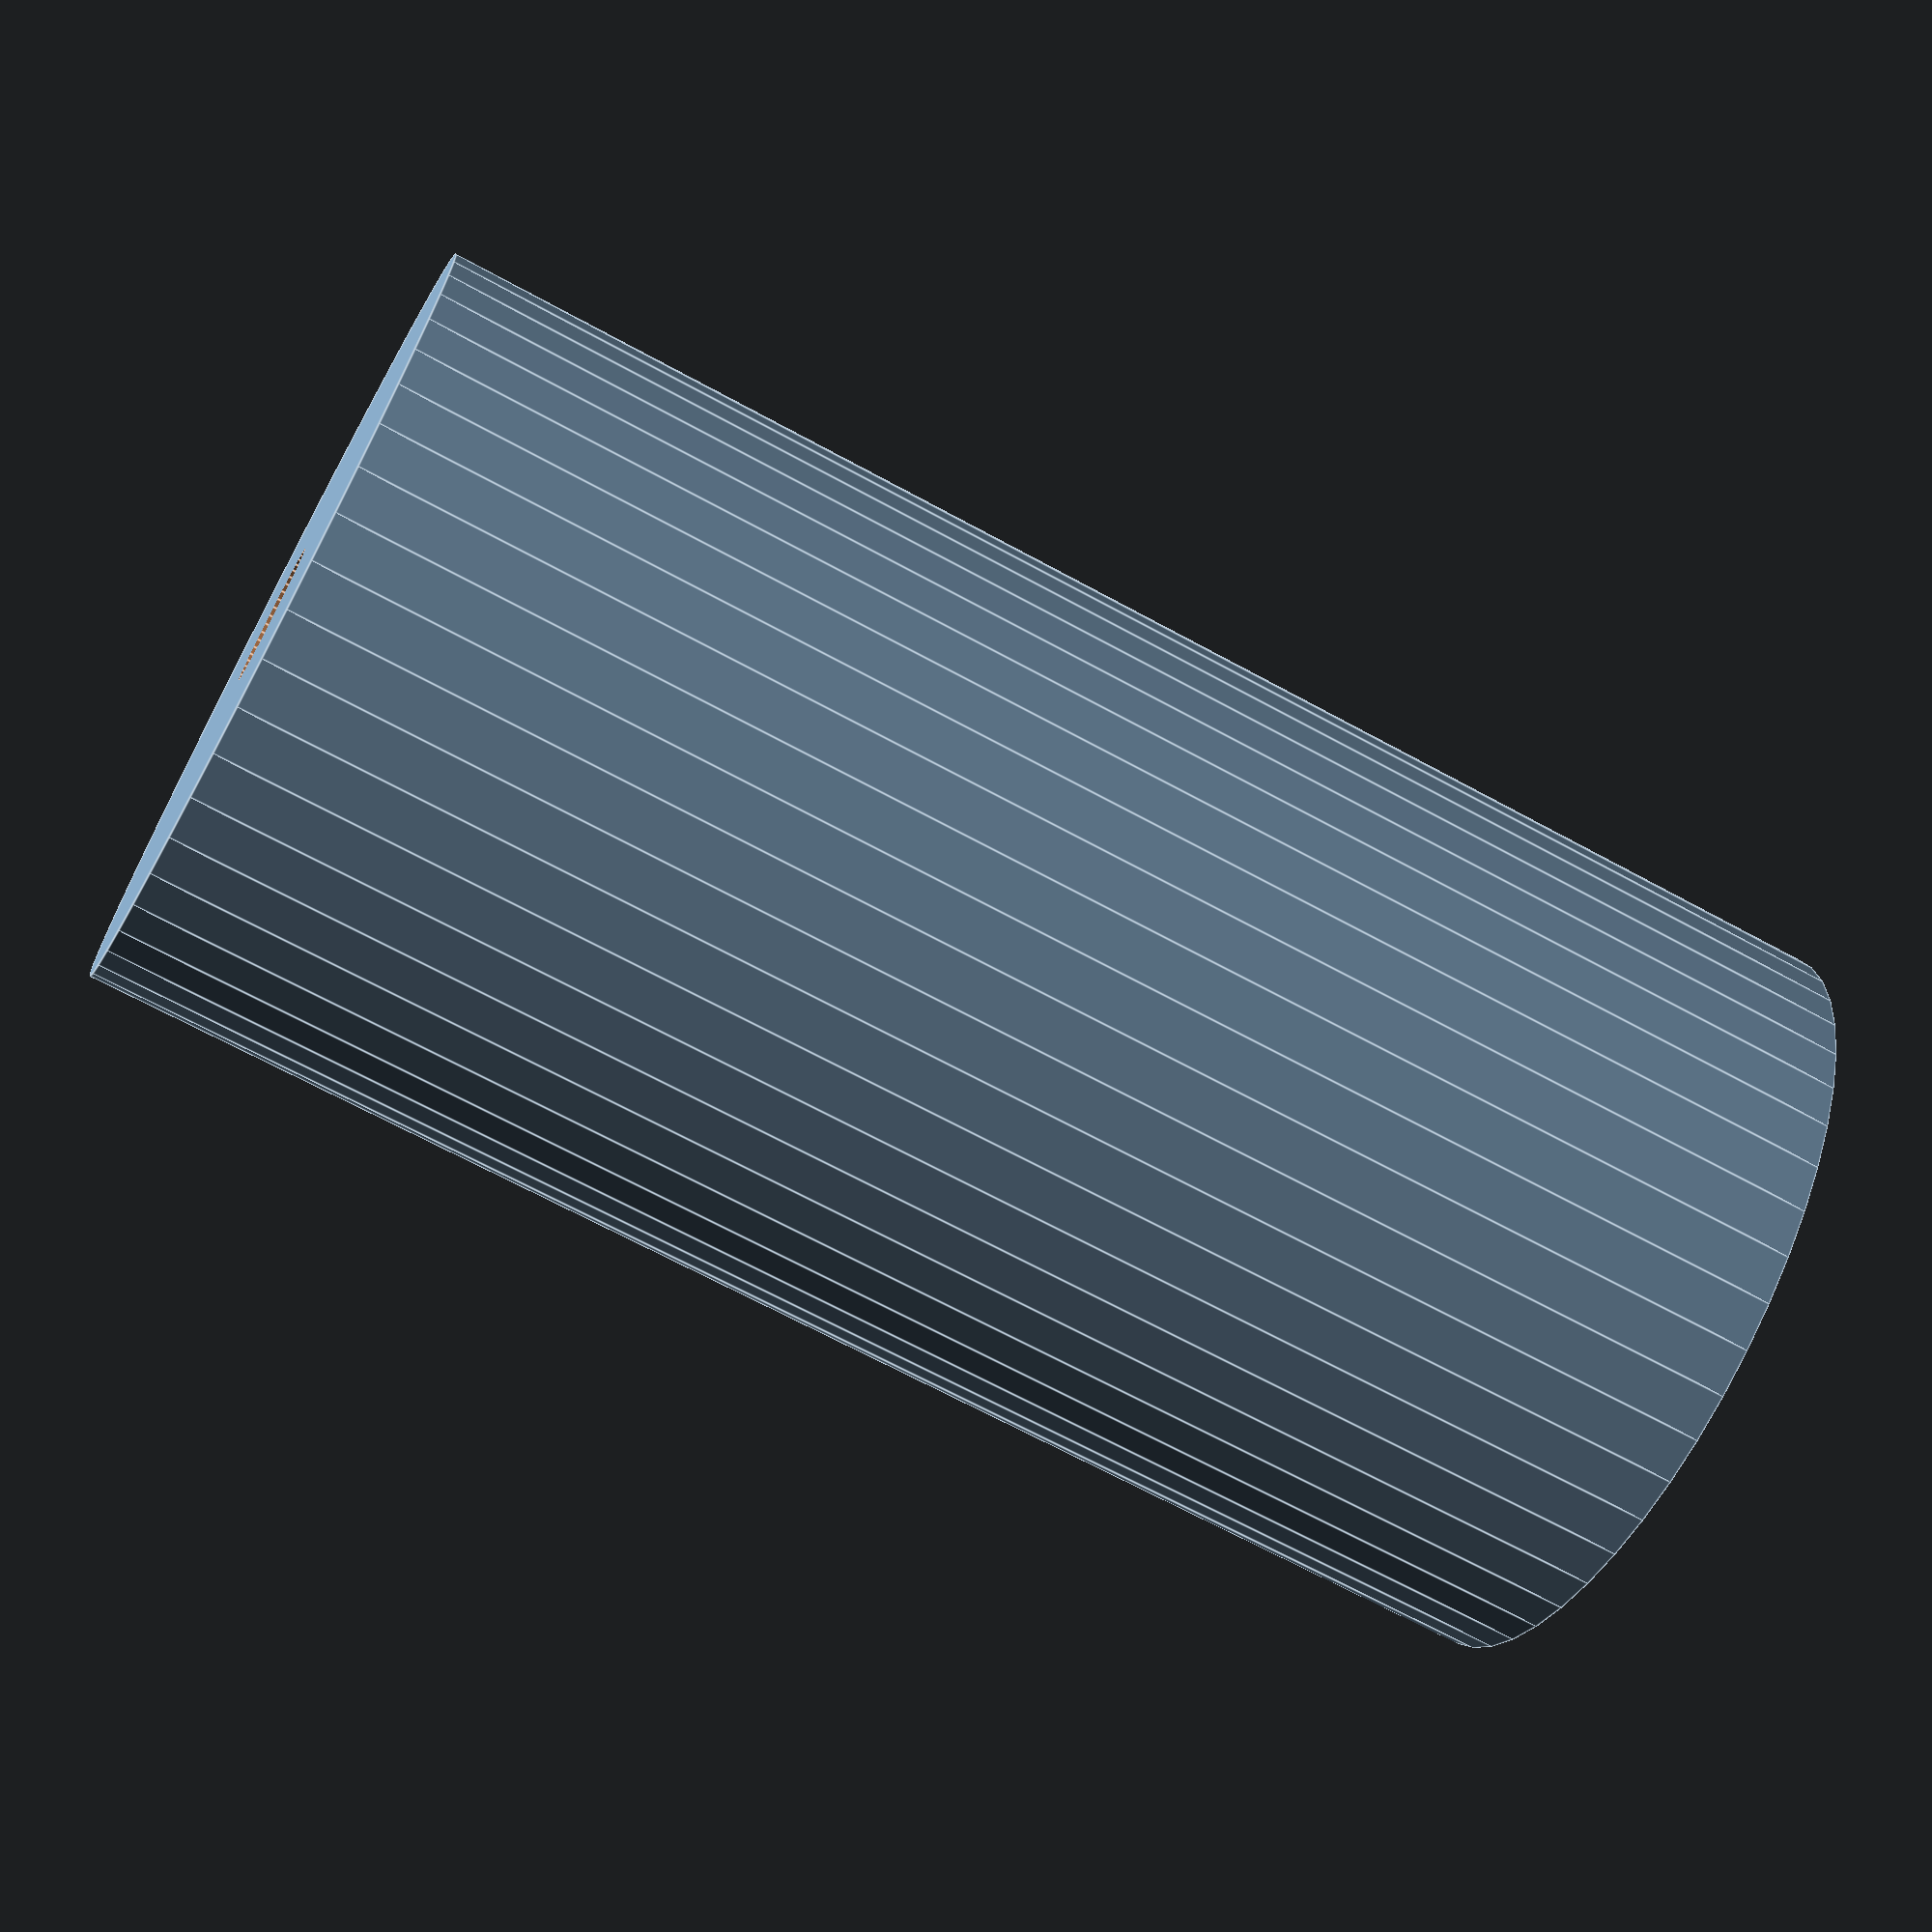
<openscad>
$fn = 50;


difference() {
	union() {
		translate(v = [0, 0, -48.0000000000]) {
			cylinder(h = 96, r = 24.5000000000);
		}
	}
	union() {
		translate(v = [0, 0, -100.0000000000]) {
			cylinder(h = 200, r = 4.5000000000);
		}
	}
}
</openscad>
<views>
elev=247.7 azim=219.2 roll=298.7 proj=p view=edges
</views>
